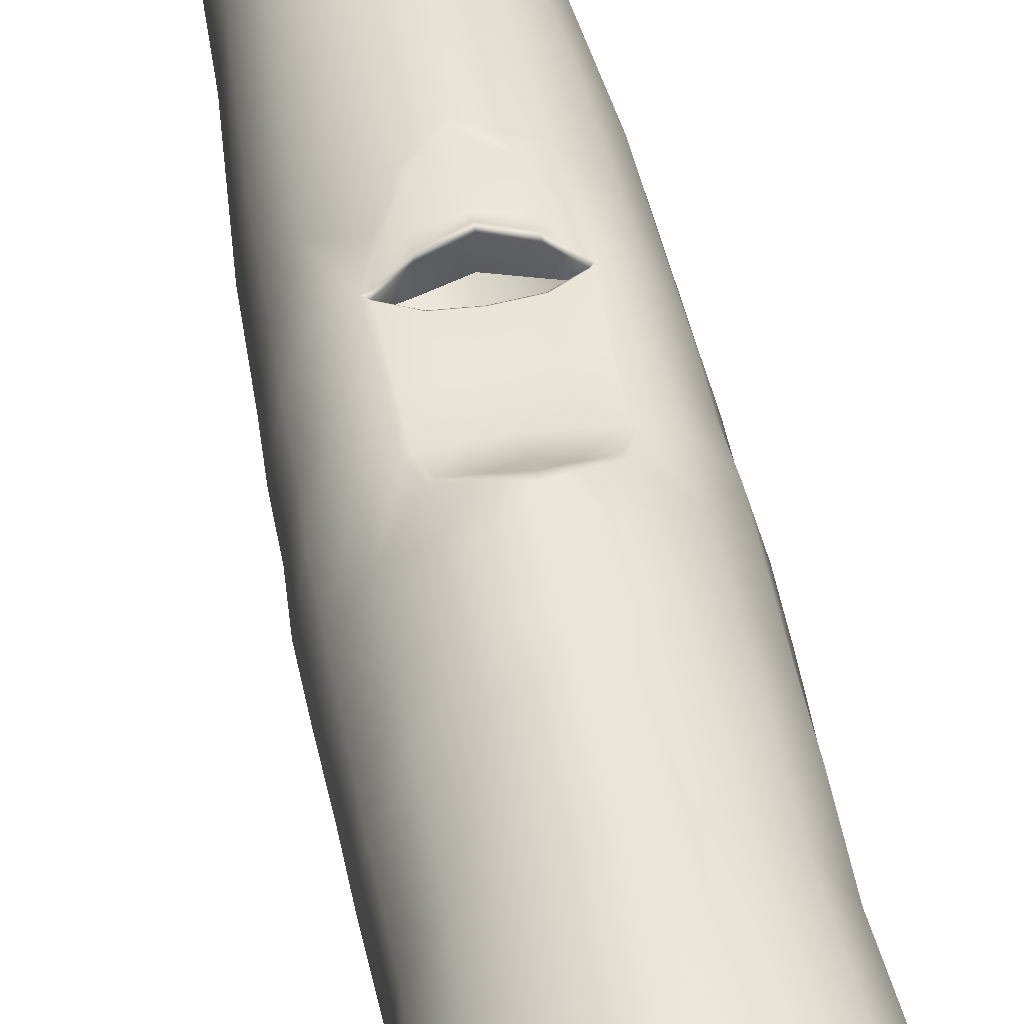
<metadata>
{"format":"obj","ext":"obj","renderer":"f3d","projection":"perspective","resolution":1024,"background":"white","views":[{"elev":54.1,"azim":169.8,"up":"+Z"}]}
</metadata>
<code>
g m_dlc08_organhorn_01
v 0.1471 0.7994 0.02992
v 0.1602 0.7601 0.08572
v 0.1312 0.7819 0.09049
v 0.1201 0.819 0.04272
v 0.1124 0.8324 -0.01725
v 0.08578 0.8461 0.006746
v 0.06095 0.8537 -0.04895
v 0.04515 0.8624 -0.01582
v 0.0002485 0.8596 -0.06031
v 0.0009028 0.8674 -0.02429
v -0.06046 0.85 -0.04948
v -0.04479 0.8608 -0.01811
v -0.112 0.8255 -0.01828
v -0.08807 0.8416 0.004058
v -0.1468 0.7905 0.02854
v -0.1207 0.8105 0.04189
v -0.1602 0.7507 0.08435
v -0.1348 0.7725 0.09
v 0.0683 0.8304 0.02576
v 0.09621 0.809 0.05416
v 0.08939 0.7986 0.05541
v 0.0637 0.8196 0.02863
v 0.03588 0.8432 0.008005
v 0.03332 0.8322 0.01181
v 0.09766 0.7696 0.09098
v 0.1055 0.7794 0.09216
v 0.0003315 0.8471 0.00137
v 0.0002412 0.836 0.005494
v -0.03632 0.8418 0.006314
v -0.03394 0.8309 0.01009
v -0.07084 0.8267 0.02385
v -0.06629 0.816 0.02659
v -0.0969 0.8022 0.0536
v -0.09069 0.7919 0.05475
v -0.1085 0.772 0.09143
v -0.1011 0.7622 0.09056
v -0.05549 0.6226 0.01371
v -0.08453 0.6226 0.03431
v -0.09566 0.6226 0.07059
v -0.02802 0.6226 -0.0004119
v 0.0002192 0.6226 -0.004152
v 0.02754 0.6226 0.0008827
v 0.05826 0.6226 0.008401
v 0.08291 0.6226 0.03429
v 0.09199 0.6226 0.07007
v -0.1348 0.7725 0.09
v -0.1263 0.7346 0.1399
v -0.1494 0.7122 0.1414
v -0.1602 0.7507 0.08435
v -0.1152 0.68 0.1908
v -0.09711 0.7031 0.1825
v -0.06258 0.6591 0.2244
v -0.05253 0.6833 0.2108
v 0.0002546 0.6526 0.2361
v -0.0001409 0.6776 0.2203
v 0.06303 0.6628 0.2247
v 0.05176 0.6875 0.2101
v 0.1154 0.6866 0.1915
v 0.09536 0.7107 0.1817
v 0.1495 0.7207 0.1425
v 0.1236 0.7439 0.1395
v 0.1602 0.7601 0.08572
v 0.1312 0.7819 0.09049
v -0.04382 0.6991 0.1891
v -0.07987 0.7159 0.1655
v -0.07271 0.7086 0.1591
v -0.09466 0.7328 0.1276
v -0.1025 0.7416 0.131
v -0.1011 0.7622 0.09056
v -0.1085 0.772 0.09143
v -0.03947 0.6933 0.18
v -0.0002312 0.6941 0.1974
v -0.0005547 0.689 0.187
v 0.04297 0.7025 0.1888
v 0.03806 0.6966 0.1795
v 0.07825 0.7218 0.1652
v 0.07062 0.7145 0.1586
v 0.1002 0.749 0.131
v 0.09178 0.7401 0.1274
v 0.1055 0.7794 0.09216
v 0.09766 0.7696 0.09098
v 0.09199 0.6226 0.07007
v 0.08752 0.6226 0.1078
v 0.06782 0.6226 0.1407
v 0.03669 0.6226 0.1631
v -0.000523 0.6226 0.1715
v -0.03813 0.6226 0.1641
v -0.06993 0.6226 0.1421
v -0.0905 0.6226 0.109
v -0.09566 0.6226 0.07059
v 0.02754 0.6226 0.0008827
v -0.000523 0.6226 0.1715
v -0.03813 0.6226 0.1641
v 0.0002192 0.6226 -0.004152
v 0.05826 0.6226 0.008401
v 0.03669 0.6226 0.1631
v 0.08291 0.6226 0.03429
v 0.06782 0.6226 0.1407
v 0.09199 0.6226 0.07007
v 0.08752 0.6226 0.1078
v -0.06993 0.6226 0.1421
v -0.02802 0.6226 -0.0004119
v -0.0905 0.6226 0.109
v -0.05549 0.6226 0.01371
v -0.09566 0.6226 0.07059
v -0.08453 0.6226 0.03431
v 0.1514 0.1118 -0.04772
v 0.1491 0.1868 -0.03575
v 0.1152 0.2074 -0.08663
v 0.118 0.1351 -0.09986
v 0.1604 0.08353 0.01127
v 0.159 0.1613 0.02281
v 0.06474 0.1499 -0.1358
v 0.06286 0.2206 -0.1211
v 0.0004048 0.2244 -0.1334
v 0.0004158 0.1541 -0.1489
v -0.06191 0.2188 -0.121
v -0.06372 0.1478 -0.1356
v -0.1142 0.2041 -0.08684
v -0.1166 0.1309 -0.09996
v -0.1477 0.1821 -0.03618
v -0.1496 0.1062 -0.04817
v -0.1574 0.156 0.02205
v -0.1585 0.0775 0.01036
v 0.05983 0.2895 -0.1045
v 0.1105 0.2806 -0.07239
v 0.05781 0.3485 -0.09146
v 0.0003584 0.3493 -0.1022
v 0.000384 0.2918 -0.116
v -0.05721 0.3488 -0.09191
v -0.05907 0.2888 -0.1047
v -0.1071 0.3428 -0.06167
v -0.1098 0.2787 -0.07288
v -0.1416 0.331 -0.01501
v -0.1437 0.2621 -0.02466
v -0.1547 0.3139 0.04137
v -0.1553 0.2409 0.03231
v 0.1074 0.3433 -0.06098
v 0.1444 0.2652 -0.02408
v 0.1418 0.3325 -0.01432
v 0.1562 0.2448 0.03295
v 0.155 0.3166 0.04193
v 0.1364 0.4313 0.0005879
v 0.1512 0.4221 0.05509
v 0.1507 0.63 0.01503
v 0.1145 0.6522 -0.03334
v 0.1021 0.4347 -0.04347
v 0.1647 0.601 0.07307
v 0.06167 0.665 -0.0652
v 0.05448 0.4339 -0.07158
v 0.0002497 0.6677 -0.07639
v 0.0003181 0.4324 -0.0812
v -0.06129 0.6635 -0.06588
v -0.05411 0.4357 -0.07229
v -0.1142 0.6487 -0.03441
v -0.1022 0.4363 -0.04435
v -0.1507 0.6246 0.01378
v -0.1369 0.4318 -0.0001989
v -0.1647 0.5947 0.07197
v -0.1516 0.4213 0.05468
v 0.1424 0.4091 0.112
v 0.1536 0.5705 0.1324
v 0.1647 0.601 0.07307
v 0.1512 0.4221 0.05509
v 0.1103 0.3948 0.1614
v 0.1185 0.5437 0.1836
v 0.06031 0.3857 0.1951
v 0.06472 0.5265 0.2188
v 0.0002766 0.3842 0.208
v 0.0002571 0.5208 0.2316
v -0.0598 0.3847 0.195
v -0.06431 0.5243 0.2187
v -0.1099 0.3925 0.1613
v -0.1181 0.5389 0.1831
v -0.1424 0.4073 0.1118
v -0.1535 0.5645 0.1316
v -0.1516 0.4213 0.05468
v -0.1647 0.5947 0.07197
v -0.1547 0.3139 0.04137
v -0.1437 0.2949 0.09868
v -0.1553 0.2409 0.03231
v -0.1428 0.2186 0.0889
v -0.1102 0.2774 0.1471
v -0.1086 0.1996 0.1355
v -0.06341 0.2652 0.1794
v -0.06636 0.2091 0.1705
v -0.1427 0.1303 0.07822
v -0.1574 0.156 0.02205
v -0.1585 0.0775 0.01036
v -0.1433 0.04978 0.06639
v -0.1075 0.1103 0.1232
v -0.1087 0.03247 0.1112
v -0.07578 0.03901 0.1251
v -0.06342 0.07127 0.1399
v -0.0593 0.06419 0.1387
v -0.03142 0.08537 0.1642
v -0.03658 0.09204 0.1654
v -0.07014 0.03394 0.1257
v 0.0003791 0.09207 0.1703
v 0.0003865 0.1028 0.1725
v 0.0321 0.085 0.165
v 0.03692 0.091 0.1665
v 0.06041 0.06436 0.1387
v 0.06487 0.07062 0.1396
v 0.07162 0.0316 0.1256
v 0.07727 0.03673 0.1245
v 0.0697 0.1283 0.1583
v 0.04123 0.1355 0.1686
v 0.0003743 0.1367 0.1773
v -0.04021 0.1353 0.1674
v 0.03653 0.05783 0.1352
v 0.0003169 0.05715 0.1364
v 0.0002839 0.02179 0.1204
v -0.0396 0.02861 0.1233
v -0.03638 0.0589 0.1354
v 0.03957 0.02741 0.1231
v 0.03943 0.2121 0.1783
v 0.06727 0.2109 0.1715
v 0.0003437 0.2138 0.1883
v -0.03849 0.2108 0.1772
v -0.06882 0.1268 0.1575
v 0.06418 0.2669 0.1801
v 0.1109 0.2804 0.1476
v 0.1095 0.2029 0.1364
v 0.1442 0.2981 0.09912
v 0.1438 0.2227 0.08962
v 0.155 0.3166 0.04193
v 0.1562 0.2448 0.03295
v 0.1443 0.1353 0.07929
v 0.1087 0.1139 0.1244
v 0.1099 0.03693 0.1124
v 0.145 0.05522 0.06756
v 0.159 0.1613 0.02281
v 0.1604 0.08353 0.01127
v 0.1406 -0.01113 0.05644
v 0.1562 0.01818 0.002178
v 0.1402 -0.0857 0.04651
v 0.1102 -0.1175 0.08574
v 0.108 -0.03459 0.09759
v 0.08061 -0.1228 0.09794
v 0.07728 -0.03692 0.1093
v 0.07344 -0.1133 0.1008
v 0.07129 -0.03597 0.1116
v 0.1562 -0.05425 -0.007371
v 0.1098 -0.191 0.07744
v 0.0654 -0.1652 0.105
v 0.05992 -0.1583 0.1053
v 0.03604 -0.2012 0.1225
v 0.04214 -0.2073 0.1214
v 0.000279 -0.2267 0.1297
v 0.0002534 -0.2378 0.1288
v -0.03549 -0.2022 0.1237
v -0.04152 -0.2087 0.1227
v -0.05972 -0.1598 0.1064
v -0.06554 -0.1668 0.1061
v -0.07129 -0.1269 0.1021
v -0.08051 -0.1238 0.09918
v 0.06392 -0.2151 0.1102
v -0.06391 -0.2194 0.1112
v -0.04263 -0.1428 0.1132
v -0.04032 -0.1611 0.1126
v 0.0001277 -0.1489 0.1241
v 0.0001362 -0.1663 0.1193
v 0.04216 -0.1418 0.1122
v 0.0395 -0.1599 0.1118
v -0.109 -0.1961 0.07722
v -0.1093 -0.1226 0.08498
v -0.07639 -0.03605 0.1101
v -0.1069 -0.03919 0.09658
v -0.1386 -0.09183 0.04528
v -0.1389 -0.01683 0.05524
v -0.154 -0.06145 -0.008451
v -0.1542 0.01164 0.001185
v -0.1364 -0.1618 0.03662
v -0.1511 -0.1284 -0.01585
v 0.07221 -0.1232 0.1005
v 0.04209 -0.1346 0.1211
v 0.04264 -0.1279 0.1174
v 0.0001033 -0.1351 0.1308
v 0.0001423 -0.1415 0.134
v 0.07359 -0.1186 0.09599
v -0.04348 -0.1288 0.1178
v -0.0428 -0.1357 0.1219
v -0.07355 -0.1196 0.0959
v 0.04128 -0.09512 0.1054
v 0.04028 -0.09973 0.1007
v 0.0001887 -0.09231 0.1051
v 0.0001826 -0.09661 0.1008
v -0.04188 -0.09548 0.106
v -0.04126 -0.1002 0.1012
v -0.07331 -0.114 0.102
v -0.04018 -0.03017 0.1133
v -0.07041 -0.0349 0.1122
v 0.0002449 -0.03241 0.1115
v 0.03991 -0.03067 0.1129
v -0.04176 -0.1044 0.07736
v -0.07392 -0.1227 0.07681
v -0.04302 -0.1285 0.08054
v 0.0001094 -0.1342 0.08973
v 0.04226 -0.1277 0.08044
v 0.07397 -0.1218 0.07665
v 0.04073 -0.104 0.0774
v 0.000168 -0.1003 0.08154
v 0.06317 -0.1524 -0.1725
v 0.05657 -0.3445 -0.1862
v 0.1016 -0.3694 -0.1554
v 0.1134 -0.1748 -0.137
v 0.1284 -0.4077 -0.1125
v 0.1429 -0.2095 -0.08764
v 0.1342 -0.4502 -0.06524
v 0.1495 -0.2496 -0.03386
v 0.0003816 -0.1472 -0.1858
v 0.0005024 -0.3396 -0.1975
v -0.06202 -0.1563 -0.1722
v -0.05528 -0.349 -0.1862
v -0.1115 -0.1824 -0.137
v -0.09965 -0.3782 -0.1558
v -0.1405 -0.2188 -0.08834
v -0.1259 -0.4181 -0.1134
v -0.1472 -0.2587 -0.03519
v -0.1318 -0.4599 -0.0667
v 0.1171 -0.05313 -0.1225
v 0.1472 -0.08455 -0.07082
v 0.1496 -0.02149 -0.06487
v 0.1562 -0.05425 -0.007371
v 0.1485 0.04832 -0.05526
v 0.1562 0.01818 0.002178
v 0.1164 0.07392 -0.1067
v 0.1182 0.007232 -0.1171
v 0.06409 0.09038 -0.1424
v 0.06541 0.0261 -0.1539
v 0.0003962 0.09504 -0.1553
v 0.0003645 0.03153 -0.1672
v -0.06307 0.08779 -0.1422
v -0.06436 0.02297 -0.1536
v -0.1149 0.06904 -0.1067
v -0.1164 0.00141 -0.117
v -0.1464 0.04201 -0.05571
v -0.1472 -0.02871 -0.06531
v -0.1542 0.01164 0.001185
v -0.154 -0.06145 -0.008451
v 0.0003279 -0.02678 -0.1732
v 0.06512 -0.03248 -0.1595
v -0.06407 -0.036 -0.1591
v -0.1152 -0.05975 -0.1223
v -0.1447 -0.09272 -0.07129
v -0.1511 -0.1284 -0.01585
v 0.1495 -0.2496 -0.03386
v 0.1342 -0.4502 -0.06524
v 0.1204 -0.4883 -0.02064
v 0.1347 -0.2882 0.01686
v 0.09024 -0.5177 0.0155
v 0.1054 -0.3248 0.05609
v 0.04842 -0.5359 0.03905
v 0.05973 -0.3488 0.08602
v 0.0004963 -0.5425 0.04761
v 0.0003352 -0.3649 0.09959
v -0.04733 -0.5383 0.03847
v -0.0593 -0.3525 0.08632
v -0.08874 -0.5228 0.01423
v -0.1044 -0.3303 0.05545
v -0.1184 -0.4959 -0.02222
v -0.1332 -0.2958 0.01547
v -0.1318 -0.4599 -0.0667
v -0.1472 -0.2587 -0.03519
v 0.1377 -0.1551 0.03786
v 0.1533 -0.1204 -0.01466
v 0.05465 -0.5116 -0.2069
v 0.05124 -0.6884 -0.2261
v 0.09222 -0.7105 -0.1985
v 0.09834 -0.5358 -0.1774
v 0.1164 -0.7436 -0.1594
v 0.124 -0.5713 -0.1356
v 0.1215 -0.7808 -0.1165
v 0.1291 -0.6101 -0.08981
v 0.0005342 -0.5053 -0.2174
v 0.0005769 -0.6823 -0.2361
v -0.05333 -0.5163 -0.207
v -0.04983 -0.6926 -0.2262
v -0.09632 -0.5441 -0.1777
v -0.09022 -0.7181 -0.1988
v -0.1215 -0.581 -0.1365
v -0.114 -0.7529 -0.1602
v -0.1266 -0.6192 -0.09121
v -0.119 -0.7898 -0.1178
v 0.1291 -0.6101 -0.08981
v 0.1215 -0.7808 -0.1165
v 0.1086 -0.8151 -0.07641
v 0.1153 -0.645 -0.04704
v 0.08115 -0.8425 -0.04433
v 0.08613 -0.6724 -0.01272
v 0.04348 -0.8603 -0.02378
v 0.04613 -0.6898 0.009404
v 0.0005769 -0.8674 -0.01697
v 0.0005342 -0.6962 0.01711
v -0.04219 -0.863 -0.02451
v -0.04494 -0.6922 0.008746
v -0.07951 -0.8477 -0.04562
v -0.08454 -0.6774 -0.01401
v -0.1065 -0.8226 -0.07794
v -0.1132 -0.6524 -0.04859
v -0.119 -0.7898 -0.1178
v -0.1266 -0.6192 -0.09121
v 0.1533 -0.1204 -0.01466
v 0.02981 0.2618 0.1854
v 0.0003132 0.2675 0.1962
v -0.0291 0.2613 0.1842
g m_dlc08_organhorn_01_0
f 3 2 1
f 4 3 1
f 1 5 4
f 5 6 4
f 5 7 6
f 7 8 6
f 7 9 8
f 9 10 8
f 9 11 10
f 11 12 10
f 11 13 12
f 13 14 12
f 13 15 14
f 15 16 14
f 15 17 16
f 17 18 16
f 6 19 4
f 19 20 4
f 21 20 19
f 22 21 19
f 19 23 22
f 23 24 22
f 21 25 20
f 25 26 20
f 23 27 24
f 27 28 24
f 27 29 28
f 29 30 28
f 29 31 30
f 31 32 30
f 31 33 32
f 33 34 32
f 33 35 34
f 35 36 34
f 27 23 8
f 8 23 6
f 23 19 6
f 10 27 8
f 29 27 10
f 12 29 10
f 31 29 12
f 14 31 12
f 33 31 14
f 16 33 14
f 35 33 16
f 18 35 16
f 32 37 30
f 38 37 32
f 34 38 32
f 39 38 34
f 36 39 34
f 37 40 30
f 30 40 28
f 40 41 28
f 28 41 24
f 41 42 24
f 24 42 22
f 42 43 22
f 22 43 21
f 43 44 21
f 21 44 25
f 44 45 25
f 48 47 46
f 49 48 46
f 48 50 47
f 50 51 47
f 50 52 51
f 52 53 51
f 52 54 53
f 54 55 53
f 54 56 55
f 56 57 55
f 56 58 57
f 58 59 57
f 58 60 59
f 60 61 59
f 60 62 61
f 62 63 61
f 53 64 51
f 64 65 51
f 65 64 66
f 65 66 67
f 68 65 67
f 68 67 69
f 70 68 69
f 64 71 66
f 64 72 71
f 72 73 71
f 72 74 73
f 74 75 73
f 74 76 75
f 76 77 75
f 76 78 77
f 78 79 77
f 78 80 79
f 80 81 79
f 68 70 46
f 47 68 46
f 65 68 47
f 51 65 47
f 74 72 55
f 55 72 53
f 72 64 53
f 57 74 55
f 76 74 57
f 59 76 57
f 78 76 59
f 61 78 59
f 80 78 61
f 63 80 61
f 81 82 79
f 82 83 79
f 79 83 77
f 83 84 77
f 77 84 75
f 84 85 75
f 75 85 73
f 85 86 73
f 73 86 71
f 86 87 71
f 71 87 66
f 87 88 66
f 66 88 67
f 88 89 67
f 67 89 69
f 89 90 69
f 20 26 3
f 4 20 3
f 93 92 91
f 94 93 91
f 91 92 95
f 92 96 95
f 95 96 97
f 96 98 97
f 99 97 98
f 100 99 98
f 101 93 94
f 102 101 94
f 103 101 102
f 104 103 102
f 105 103 104
f 106 105 104
f 109 108 107
f 110 109 107
f 107 108 111
f 108 112 111
f 110 113 109
f 113 114 109
f 115 114 113
f 116 115 113
f 117 115 116
f 118 117 116
f 119 117 118
f 120 119 118
f 121 119 120
f 122 121 120
f 123 121 122
f 124 123 122
f 109 114 125
f 125 114 115
f 126 109 125
f 126 125 127
f 128 127 125
f 129 128 125
f 129 125 115
f 129 115 117
f 130 128 129
f 131 130 129
f 131 129 117
f 131 117 119
f 132 130 131
f 133 132 131
f 133 131 119
f 133 119 121
f 134 132 133
f 135 134 133
f 135 133 121
f 135 121 123
f 136 134 135
f 137 136 135
f 137 135 123
f 138 126 127
f 126 138 139
f 126 139 109
f 138 140 139
f 139 140 141
f 140 142 141
f 139 141 108
f 141 112 108
f 139 108 109
f 140 143 142
f 143 144 142
f 143 145 144
f 146 145 143
f 147 146 143
f 147 143 140
f 138 147 140
f 145 148 144
f 149 146 147
f 150 149 147
f 151 149 150
f 152 151 150
f 153 151 152
f 154 153 152
f 155 153 154
f 156 155 154
f 157 155 156
f 158 157 156
f 159 157 158
f 160 159 158
f 146 5 145
f 159 17 157
f 17 15 157
f 157 15 155
f 15 13 155
f 155 13 153
f 13 11 153
f 153 11 151
f 11 9 151
f 151 9 149
f 9 7 149
f 7 5 146
f 149 7 146
f 160 158 134
f 136 160 134
f 134 158 132
f 158 156 132
f 132 156 130
f 156 154 130
f 130 154 128
f 154 152 128
f 128 152 127
f 152 150 127
f 127 150 147
f 138 127 147
f 163 162 161
f 164 163 161
f 161 162 165
f 162 166 165
f 165 166 167
f 166 168 167
f 167 168 169
f 168 170 169
f 169 170 171
f 170 172 171
f 171 172 173
f 172 174 173
f 173 174 175
f 174 176 175
f 175 176 177
f 176 178 177
f 166 58 168
f 60 58 166
f 162 60 166
f 62 60 162
f 163 62 162
f 58 56 168
f 56 54 170
f 170 54 172
f 168 56 170
f 54 52 172
f 172 52 174
f 52 50 174
f 174 50 176
f 50 48 176
f 176 48 178
f 48 49 178
f 175 177 179
f 180 175 179
f 180 179 181
f 182 180 181
f 183 180 182
f 184 183 182
f 185 183 184
f 186 185 184
f 182 181 187
f 181 188 187
f 187 188 189
f 190 187 189
f 191 187 190
f 182 187 191
f 184 182 191
f 192 191 190
f 192 193 191
f 193 194 191
f 194 193 195
f 195 196 194
f 196 197 194
f 193 198 195
f 197 196 199
f 200 197 199
f 199 201 200
f 201 202 200
f 202 201 203
f 204 202 203
f 203 205 204
f 205 206 204
f 204 207 202
f 207 208 202
f 200 202 208
f 209 200 208
f 210 197 200
f 209 210 200
f 211 203 201
f 212 211 201
f 199 212 201
f 211 212 213
f 213 212 214
f 212 215 214
f 216 211 213
f 216 205 203
f 211 216 203
f 196 215 212
f 199 196 212
f 215 196 195
f 215 195 198
f 214 215 198
f 217 208 207
f 218 217 207
f 219 209 208
f 217 219 208
f 209 219 210
f 219 220 210
f 220 186 210
f 186 221 210
f 186 184 221
f 184 191 221
f 194 221 191
f 221 194 197
f 210 221 197
f 218 222 217
f 223 222 218
f 224 223 218
f 225 223 224
f 226 225 224
f 227 225 226
f 228 227 226
f 226 224 229
f 224 230 229
f 229 230 231
f 232 229 231
f 233 229 232
f 226 229 233
f 228 226 233
f 234 233 232
f 206 231 230
f 204 206 230
f 230 207 204
f 218 207 230
f 224 218 230
f 234 232 235
f 236 234 235
f 236 235 237
f 237 235 238
f 235 239 238
f 232 231 239
f 235 232 239
f 238 239 240
f 239 241 240
f 231 206 241
f 239 231 241
f 242 240 241
f 243 242 241
f 243 241 206
f 244 236 237
f 238 240 245
f 240 246 245
f 246 240 247
f 246 247 248
f 249 246 248
f 249 248 250
f 251 249 250
f 251 250 252
f 253 251 252
f 253 252 254
f 255 253 254
f 254 256 255
f 256 257 255
f 246 258 245
f 249 251 258
f 246 249 258
f 253 255 259
f 253 259 251
f 255 257 259
f 260 256 254
f 261 260 254
f 261 254 252
f 262 260 261
f 263 262 261
f 252 250 263
f 261 252 263
f 263 250 248
f 264 262 263
f 265 264 263
f 265 263 248
f 265 248 247
f 257 266 259
f 257 267 266
f 257 268 267
f 268 269 267
f 267 269 270
f 267 270 266
f 269 271 270
f 270 271 272
f 271 273 272
f 270 272 274
f 270 274 266
f 272 275 274
f 265 247 276
f 264 265 276
f 240 276 247
f 277 264 276
f 277 276 278
f 278 279 277
f 279 280 277
f 276 281 278
f 276 240 281
f 279 282 280
f 282 283 280
f 282 284 283
f 284 256 283
f 277 280 262
f 264 277 262
f 280 283 260
f 262 280 260
f 256 260 283
f 240 242 281
f 242 285 281
f 285 286 281
f 286 285 287
f 288 286 287
f 288 287 289
f 290 288 289
f 290 289 291
f 284 290 291
f 289 292 291
f 292 293 291
f 257 291 293
f 257 256 284
f 291 257 284
f 268 257 293
f 294 292 289
f 287 294 289
f 295 294 287
f 285 295 287
f 285 242 243
f 295 285 243
f 290 296 288
f 297 296 290
f 284 297 290
f 298 297 284
f 282 298 284
f 299 298 282
f 279 299 282
f 300 299 279
f 278 300 279
f 301 300 278
f 281 301 278
f 302 301 281
f 286 302 281
f 303 302 286
f 296 303 288
f 288 303 286
f 205 243 206
f 295 243 205
f 216 295 205
f 295 216 294
f 216 213 294
f 294 213 292
f 213 214 292
f 292 214 293
f 214 198 293
f 268 293 198
f 193 268 198
f 268 193 269
f 193 192 269
f 269 192 271
f 192 190 271
f 271 190 273
f 190 189 273
f 306 305 304
f 307 306 304
f 308 306 307
f 309 308 307
f 310 308 309
f 311 310 309
f 304 305 312
f 305 313 312
f 312 313 314
f 313 315 314
f 314 315 316
f 315 317 316
f 316 317 318
f 317 319 318
f 318 319 320
f 319 321 320
f 309 307 322
f 323 309 322
f 311 309 323
f 324 323 322
f 324 325 323
f 324 326 325
f 326 327 325
f 328 326 324
f 329 328 324
f 329 324 322
f 328 329 330
f 329 331 330
f 329 322 331
f 332 330 331
f 333 332 331
f 334 332 333
f 335 334 333
f 336 334 335
f 337 336 335
f 338 336 337
f 339 338 337
f 340 338 339
f 341 340 339
f 333 331 342
f 331 343 342
f 322 343 331
f 333 342 344
f 335 333 344
f 335 344 345
f 337 335 345
f 337 345 346
f 339 337 346
f 339 346 347
f 341 339 347
f 346 318 347
f 318 320 347
f 316 318 346
f 345 316 346
f 314 316 345
f 344 314 345
f 312 314 344
f 342 312 344
f 304 312 342
f 343 304 342
f 307 304 343
f 322 307 343
f 340 124 338
f 124 122 338
f 338 122 336
f 122 120 336
f 336 120 334
f 120 118 334
f 334 118 332
f 118 116 332
f 332 116 330
f 116 113 330
f 328 330 113
f 110 328 113
f 328 110 326
f 110 107 326
f 326 107 327
f 107 111 327
f 350 349 348
f 351 350 348
f 352 350 351
f 353 352 351
f 354 352 353
f 355 354 353
f 356 354 355
f 357 356 355
f 358 356 357
f 359 358 357
f 360 358 359
f 361 360 359
f 362 360 361
f 363 362 361
f 364 362 363
f 365 364 363
f 353 351 366
f 366 351 367
f 237 366 367
f 237 238 366
f 238 245 366
f 244 237 367
f 351 348 367
f 245 353 366
f 355 353 245
f 258 355 245
f 357 355 258
f 251 357 258
f 359 357 251
f 259 359 251
f 361 359 259
f 266 361 259
f 363 361 266
f 274 363 266
f 365 363 274
f 275 365 274
f 370 369 368
f 371 370 368
f 372 370 371
f 373 372 371
f 374 372 373
f 375 374 373
f 368 369 376
f 369 377 376
f 376 377 378
f 377 379 378
f 378 379 380
f 379 381 380
f 380 381 382
f 381 383 382
f 382 383 384
f 383 385 384
f 373 371 306
f 308 373 306
f 375 373 308
f 310 375 308
f 382 384 321
f 319 382 321
f 380 382 319
f 317 380 319
f 378 380 317
f 315 378 317
f 376 378 315
f 313 376 315
f 368 376 313
f 305 368 313
f 371 368 305
f 306 371 305
f 388 387 386
f 389 388 386
f 390 388 389
f 391 390 389
f 392 390 391
f 393 392 391
f 394 392 393
f 395 394 393
f 396 394 395
f 397 396 395
f 398 396 397
f 399 398 397
f 400 398 399
f 401 400 399
f 402 400 401
f 403 402 401
f 391 389 350
f 350 389 349
f 389 386 349
f 395 393 354
f 354 393 352
f 352 391 350
f 393 391 352
f 399 397 358
f 358 397 356
f 356 395 354
f 397 395 356
f 403 401 362
f 362 401 360
f 360 399 358
f 401 399 360
f 364 403 362
f 325 404 323
f 404 311 323
f 5 1 145
f 145 1 148
f 1 2 148
f 222 405 217
f 217 405 219
f 405 406 219
f 405 167 406
f 222 167 405
f 167 169 406
f 406 169 407
f 169 171 407
f 406 407 220
f 219 406 220
f 220 407 186
f 407 185 186
f 407 171 185
f 165 167 222
f 223 165 222
f 161 165 223
f 225 161 223
f 164 161 225
f 227 164 225
f 185 171 183
f 171 173 183
f 183 173 180
f 173 175 180

</code>
